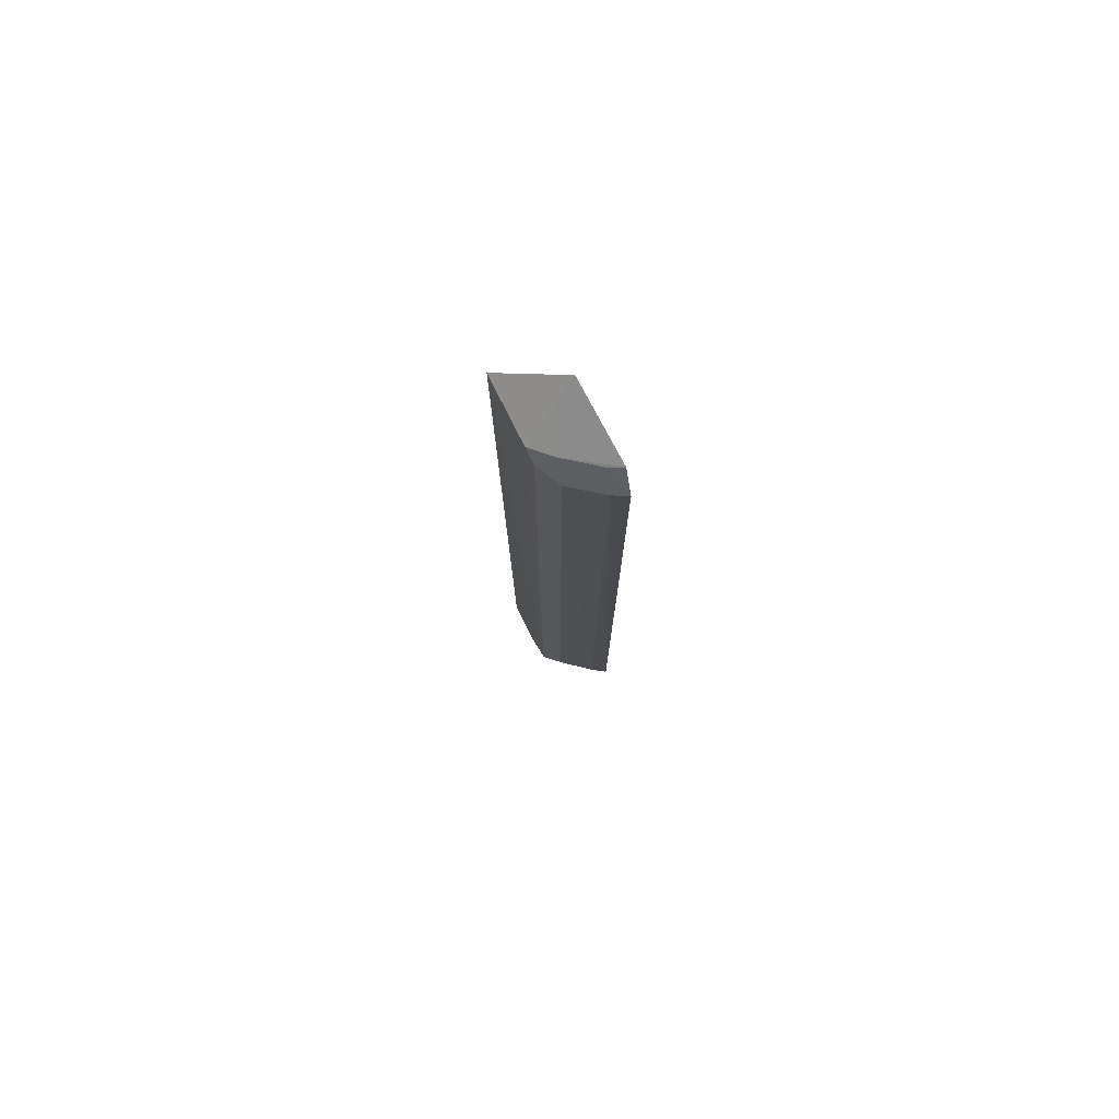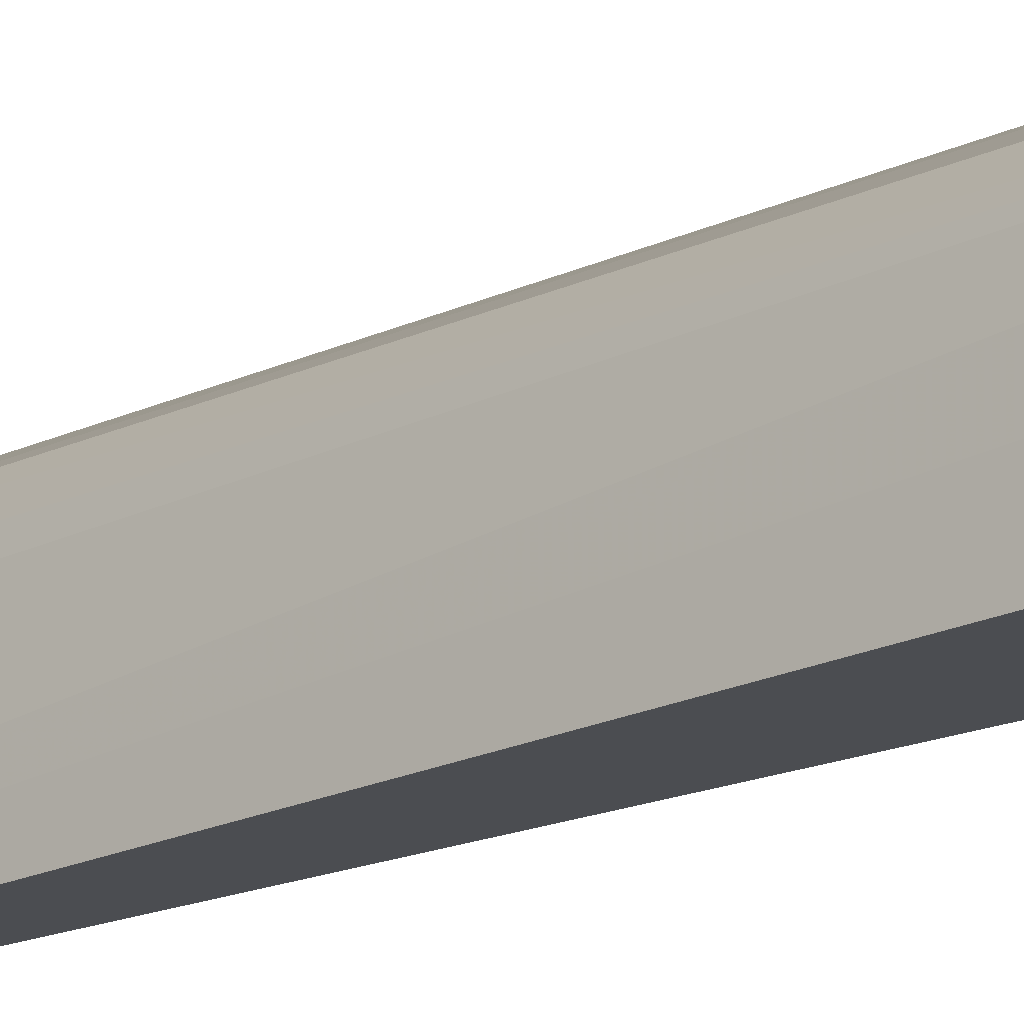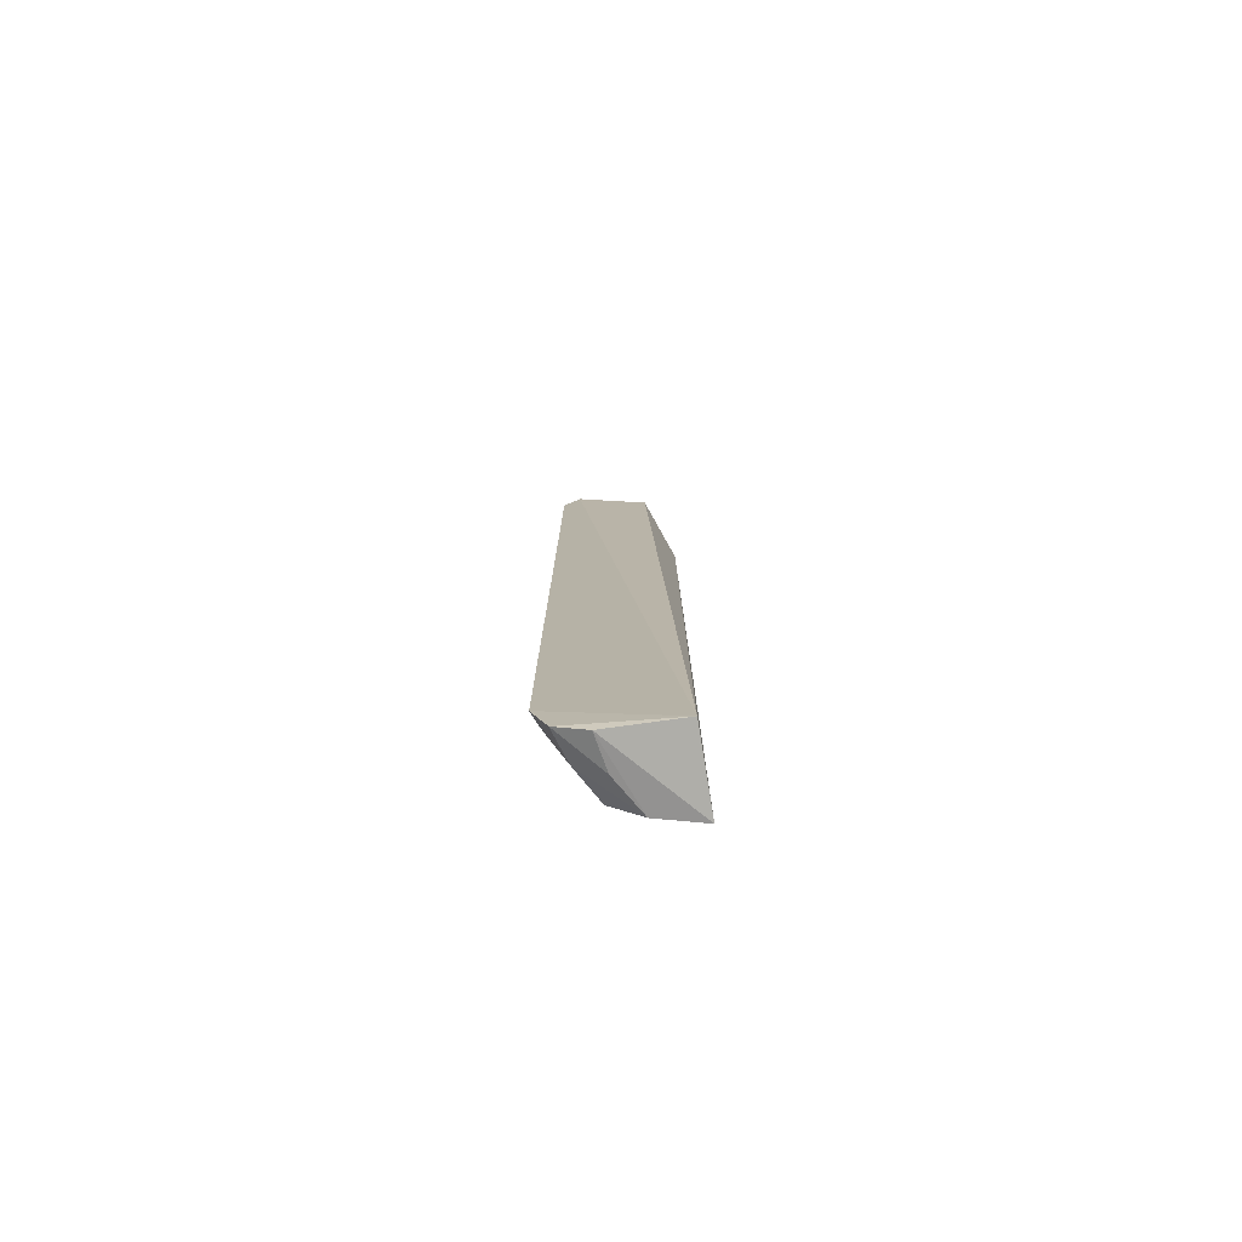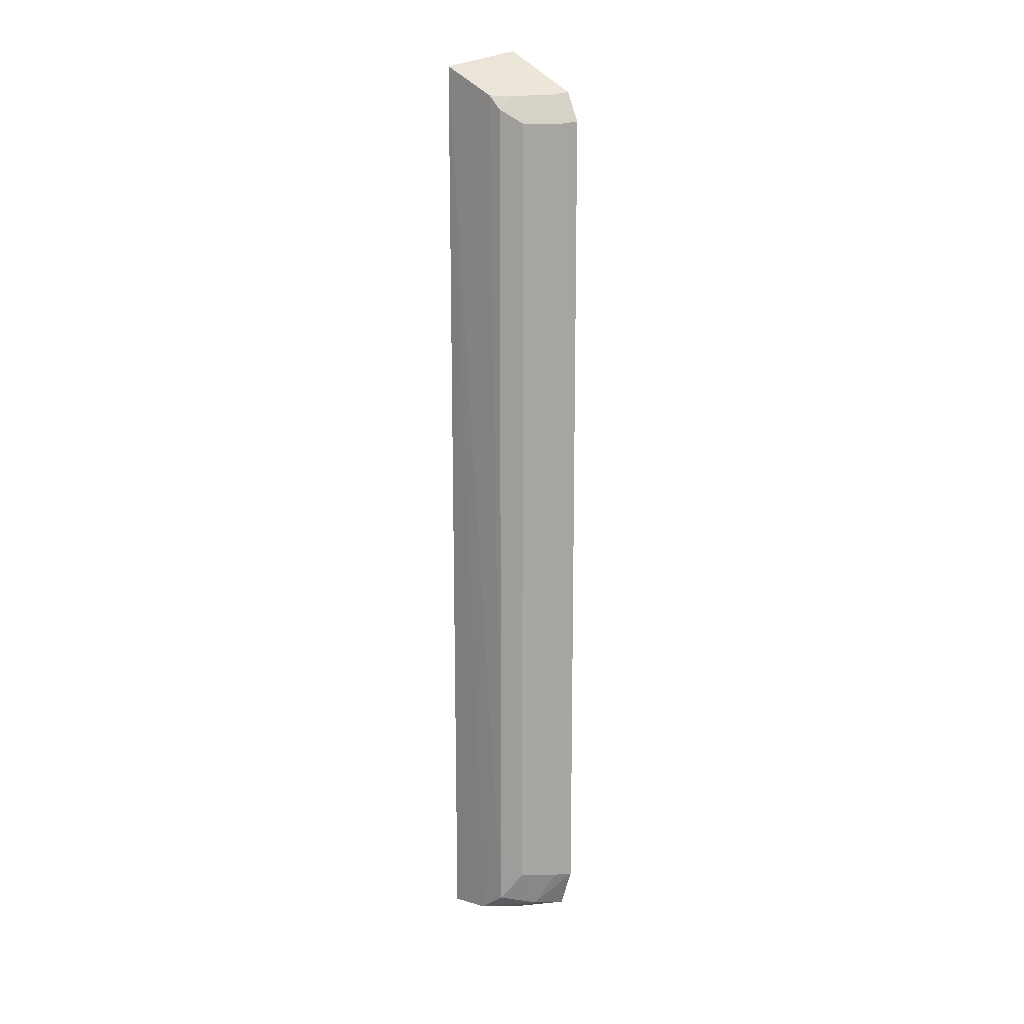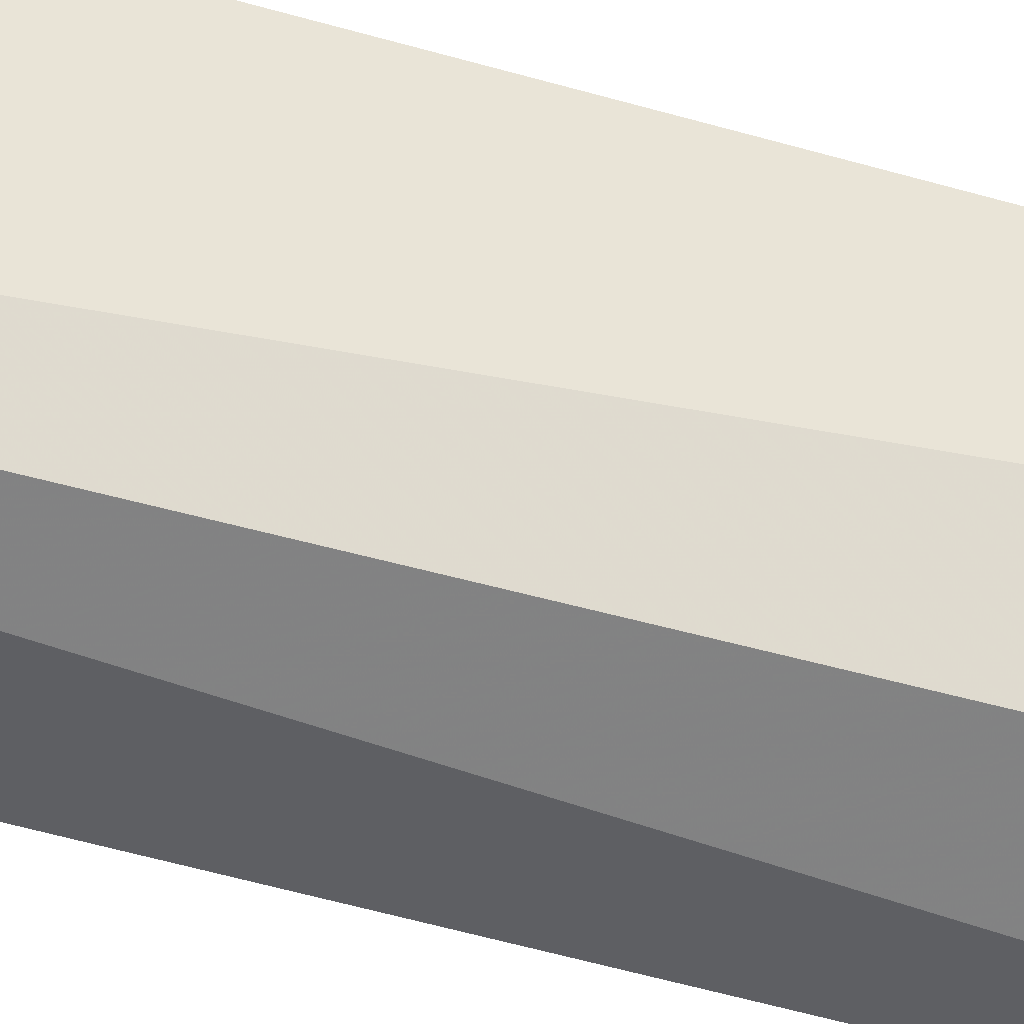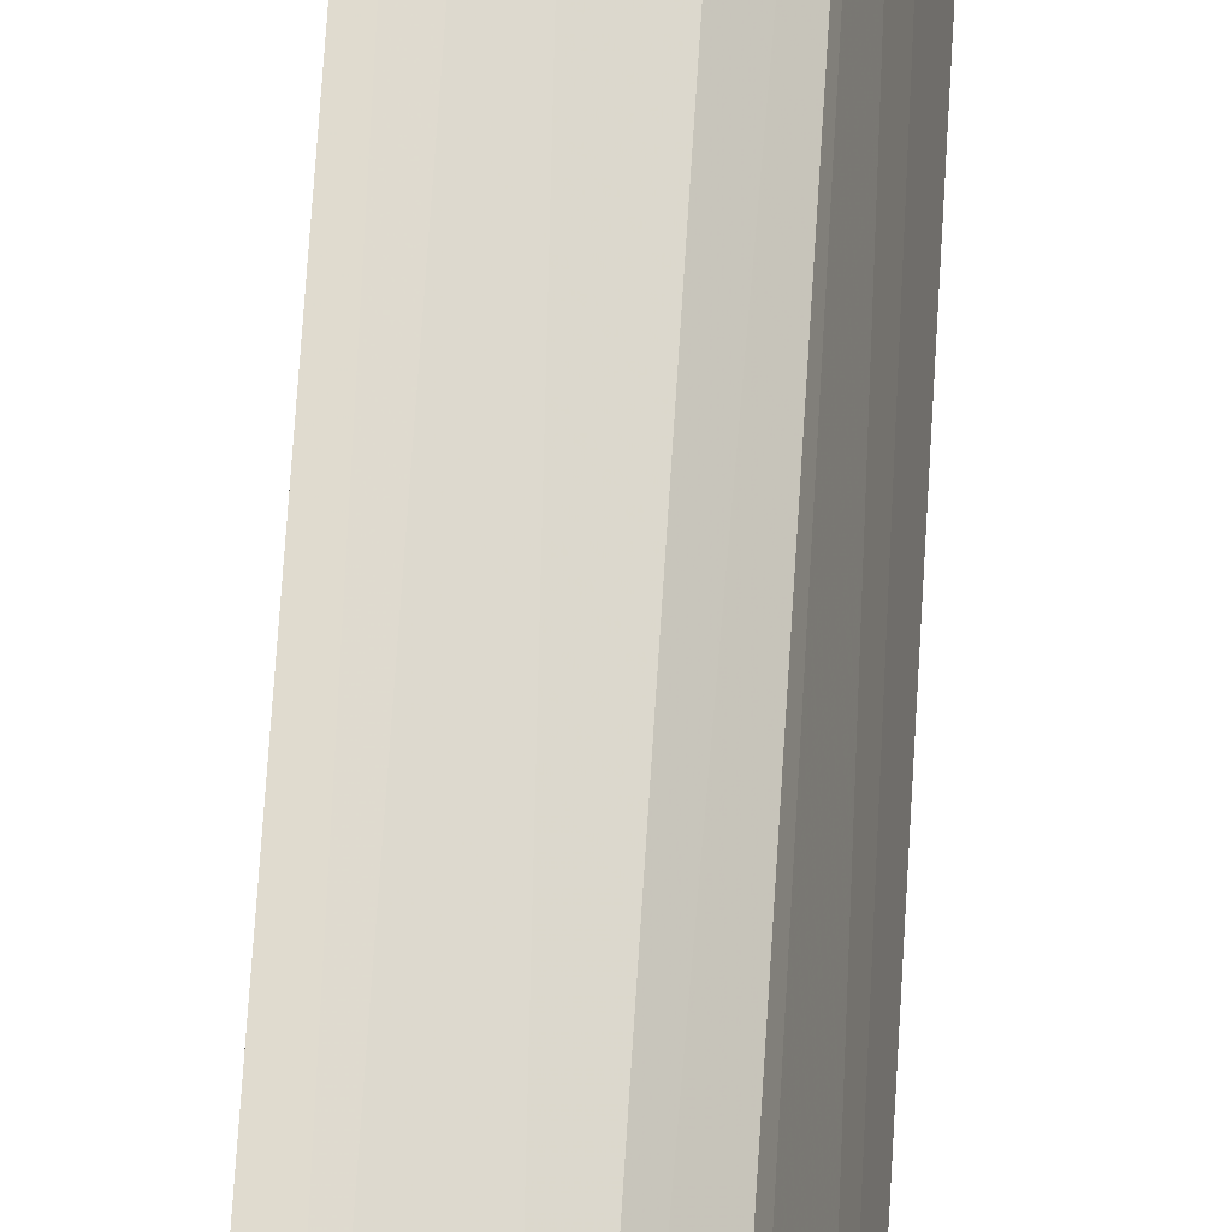
<metadata>
{"format":"obj","ext":"obj","renderer":"f3d","projection":"perspective","resolution":1024,"background":"white","views":[{"elev":77.5,"azim":165.3,"up":"+Z"},{"elev":-15.5,"azim":138.1,"up":"+Y"},{"elev":-77.1,"azim":-80.4,"up":"+Z"},{"elev":16.3,"azim":147.9,"up":"+Z"},{"elev":-42.3,"azim":-110.3,"up":"+Y"},{"elev":64.4,"azim":3.5,"up":"+Y"}]}
</metadata>
<code>
v 0.009999 0.01584 0.06625
v 0.0143 0.01424 0.06525
v 0.009484 0.02128 0.06156
v 0.008835 0.01882 0.0006651
v 0.00892 0.01396 0.00045
v 0.01303 0.019 0.002446
v 0.01187 0.01901 0.06338
v 0.008465 0.02054 0.06362
v 0.008464 0.02185 0.004507
v 0.0141 0.014 0.0003306
v 0.01328 0.01807 0.06341
v 0.009493 0.02023 0.06343
v 0.008596 0.02083 0.00164
v 0.01186 0.02015 0.004541
v 0.008441 0.02167 0.06168
v 0.01348 0.017 0.0008597
v 0.01184 0.02012 0.06155
v 0.01066 0.02021 0.00189
v 0.01113 0.01843 0.00088
v 0.01302 0.01894 0.0625
v 0.009551 0.0214 0.004528
f 5 2 1
f 8 5 1
f 8 1 7
f 9 5 8
f 10 5 4
f 10 2 5
f 11 7 1
f 11 1 2
f 11 2 6
f 12 8 7
f 13 4 5
f 13 5 9
f 15 9 8
f 15 3 9
f 15 12 3
f 15 8 12
f 16 10 4
f 16 6 2
f 16 2 10
f 17 12 7
f 17 3 12
f 17 6 14
f 18 13 9
f 18 6 16
f 18 14 6
f 19 16 4
f 19 4 13
f 19 18 16
f 19 13 18
f 20 17 7
f 20 7 11
f 20 11 6
f 20 6 17
f 21 17 14
f 21 9 3
f 21 3 17
f 21 18 9
f 21 14 18

</code>
